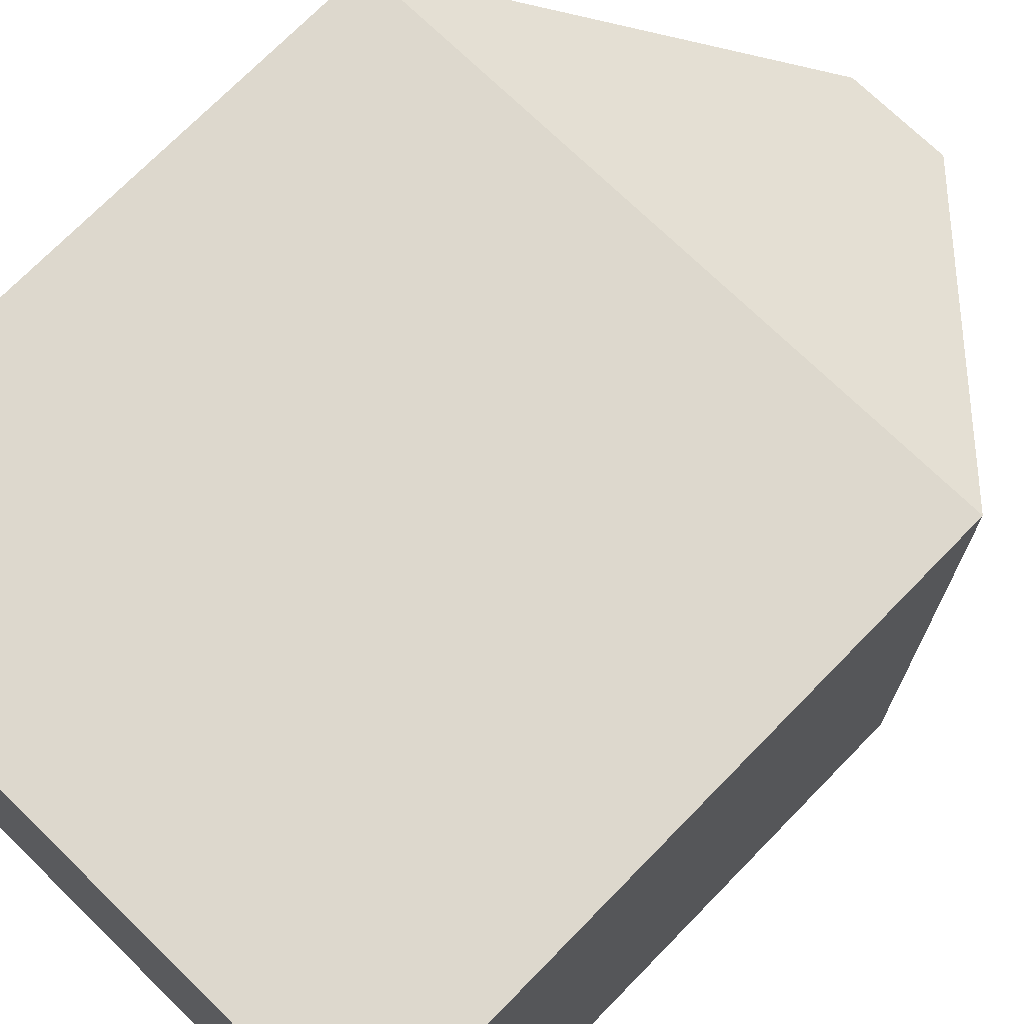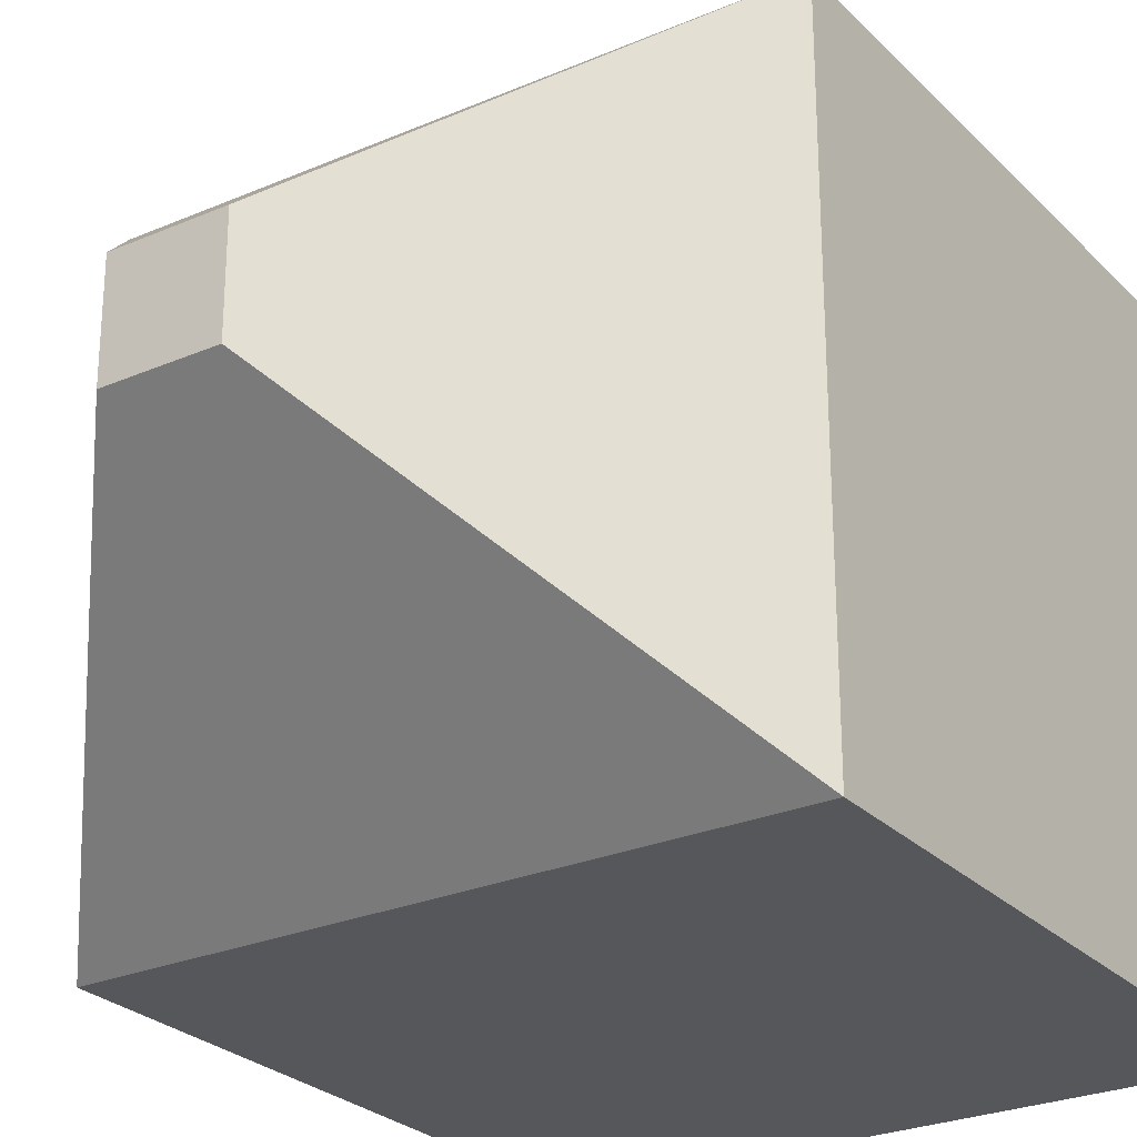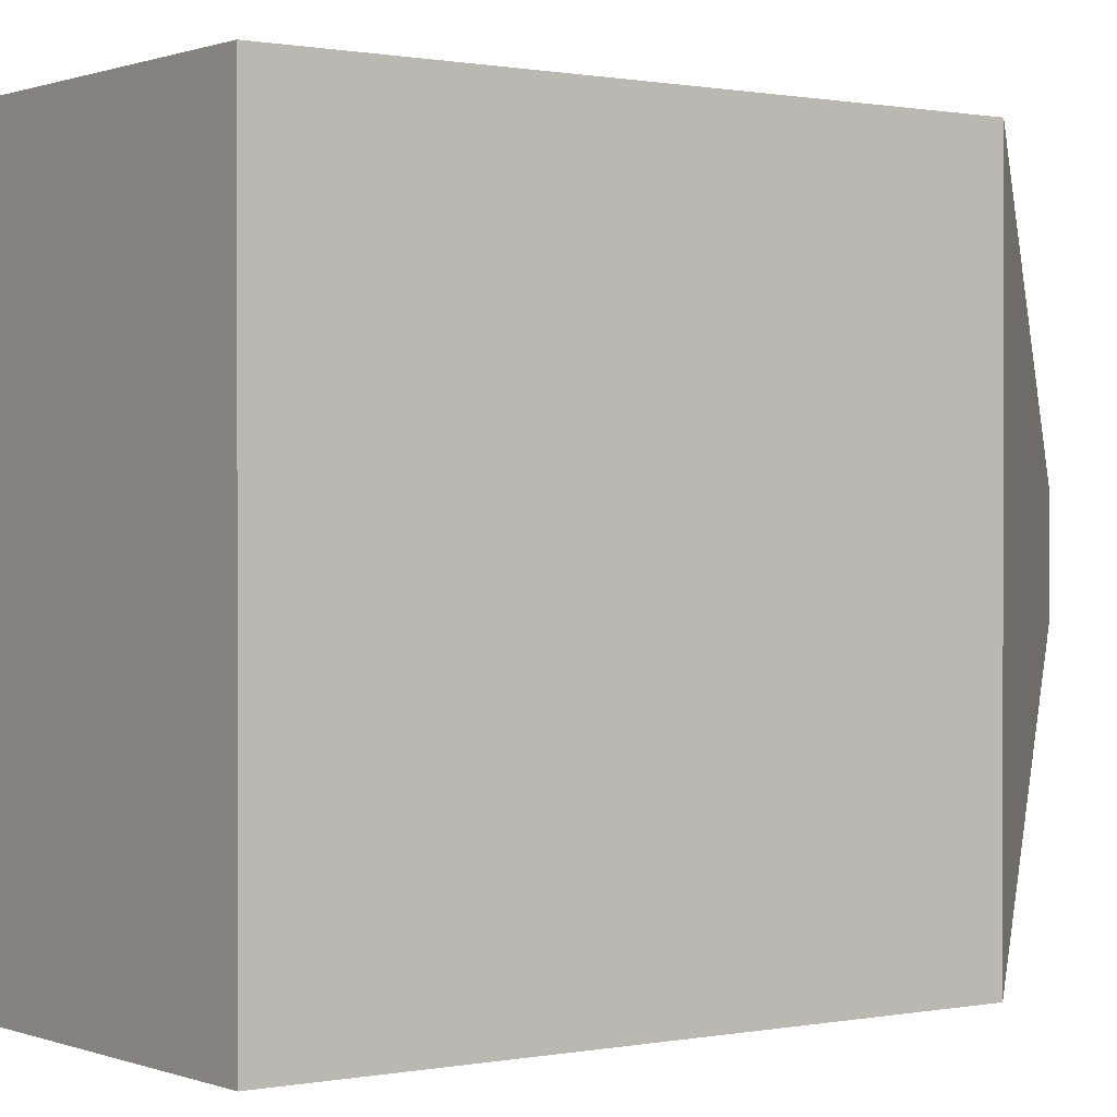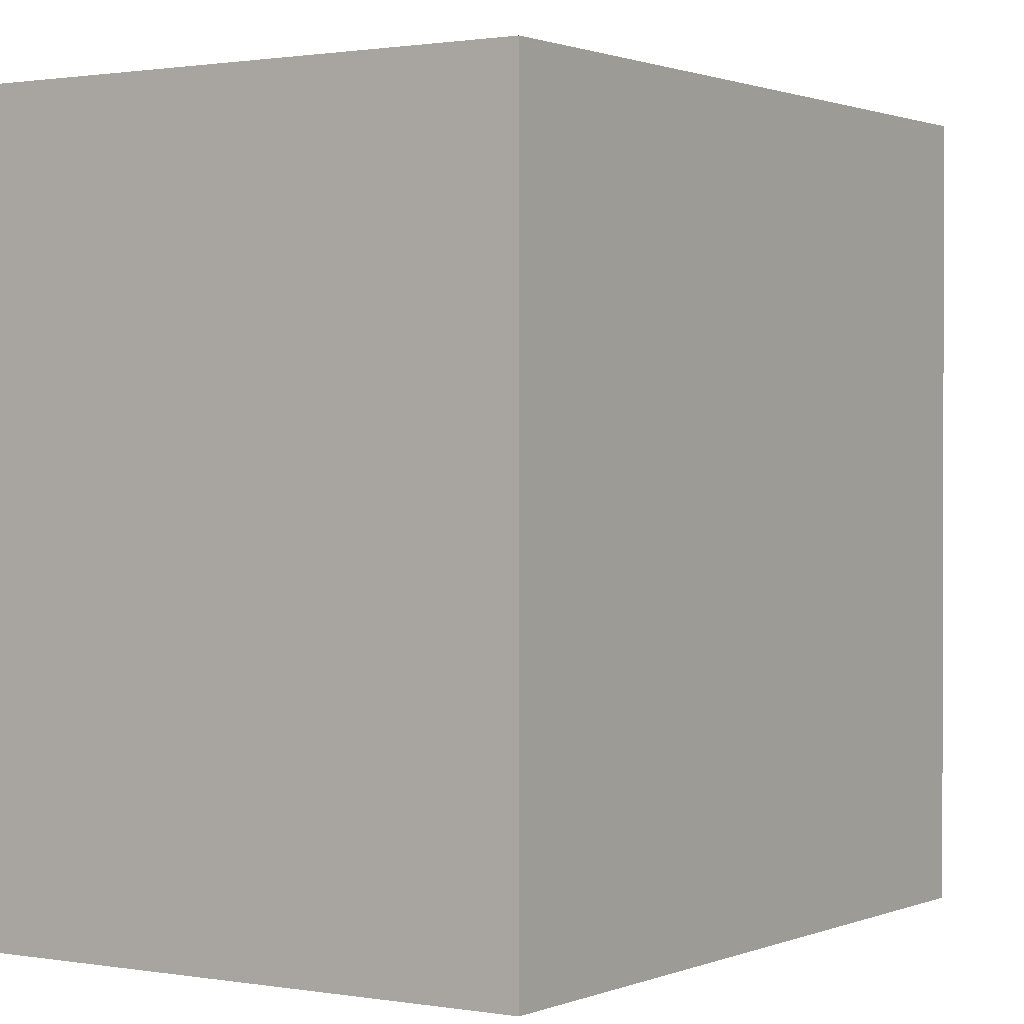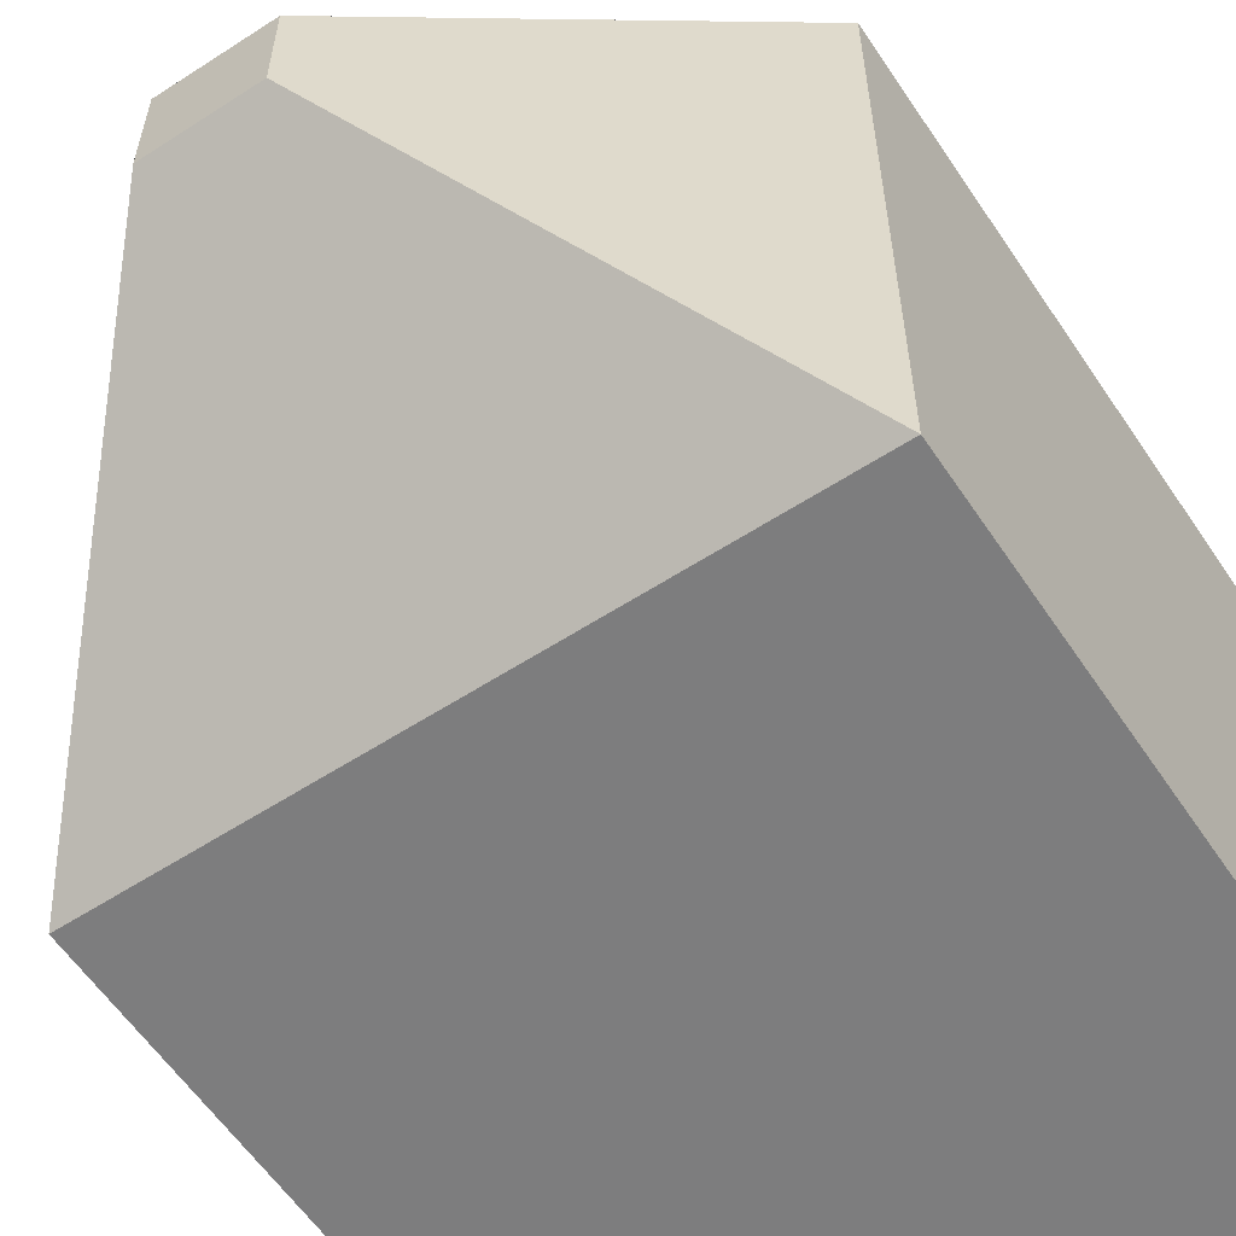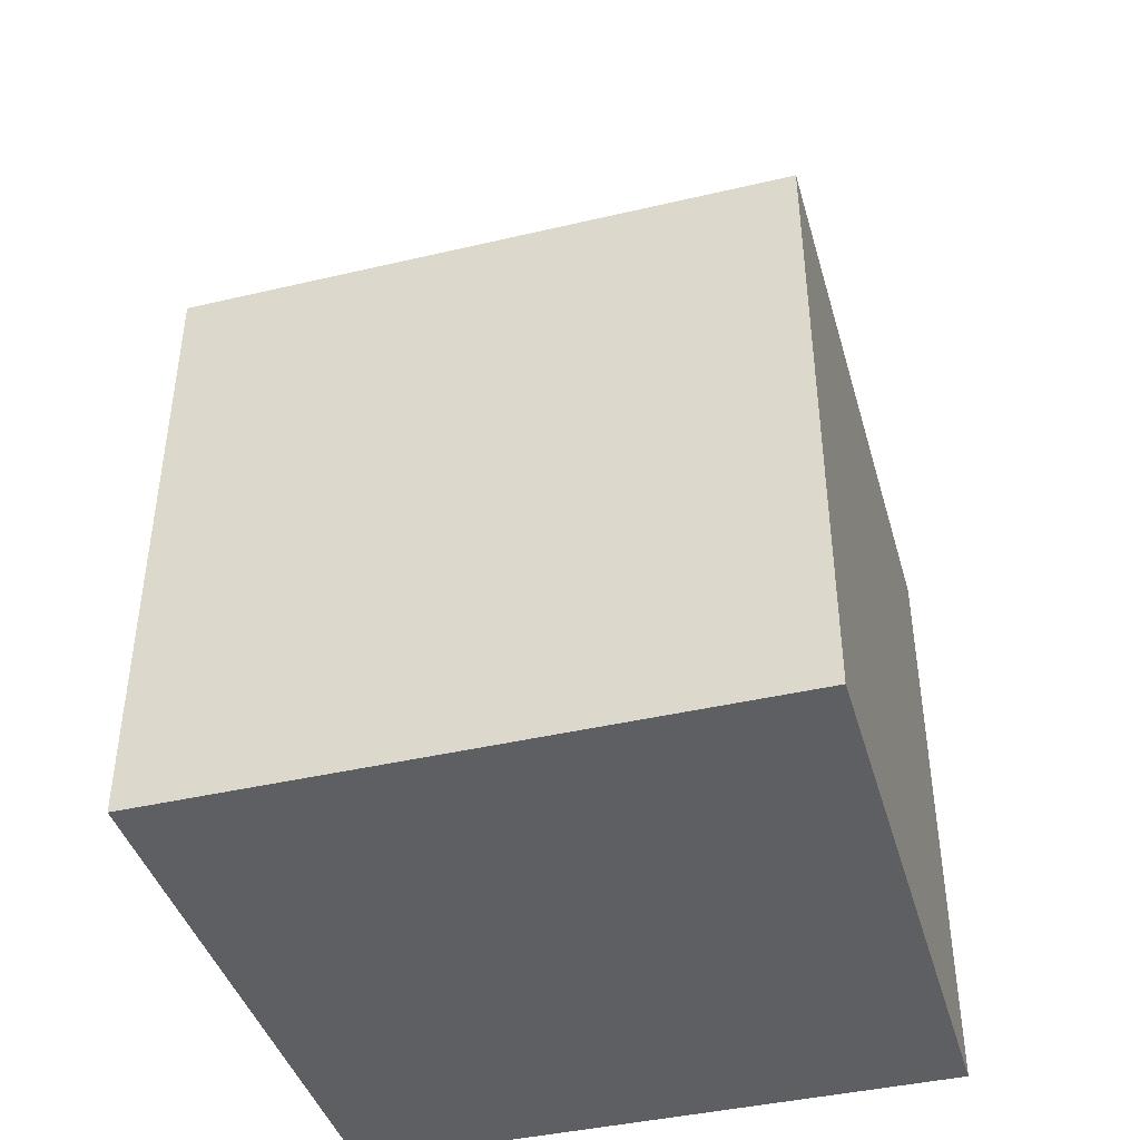
<metadata>
{"format":"obj","ext":"obj","renderer":"f3d","projection":"perspective","resolution":1024,"background":"white","views":[{"elev":72.2,"azim":-135.7,"up":"+Y"},{"elev":-26.7,"azim":33.9,"up":"+Y"},{"elev":0.5,"azim":-126.1,"up":"+Y"},{"elev":1.0,"azim":-146.5,"up":"+Y"},{"elev":-59.2,"azim":33.7,"up":"+Y"},{"elev":-41.8,"azim":15.8,"up":"+Z"}]}
</metadata>
<code>
o Cube
v 1.008 1.006 0.000357
v 1.008 0.006163 0.000357
v 0.00788 0.006163 0.000772
v 0.00788 1.006 0.000772
v 0.5906 0.5883 1.486
v 0.5906 0.424 1.486
v 0.4264 0.424 1.486
v 0.4264 0.5883 1.486
v 1.008 1.006 1
v 1.008 0.006162 1
v 0.008295 1.006 1.001
v 0.008295 0.006163 1.001
f 1 2 3 4
f 5 8 7 6
f 1 9 10 2
f 2 10 12 3
f 3 12 11 4
f 9 1 4 11
f 5 6 10 9
f 8 5 9 11
f 6 7 12 10
f 7 8 11 12

</code>
